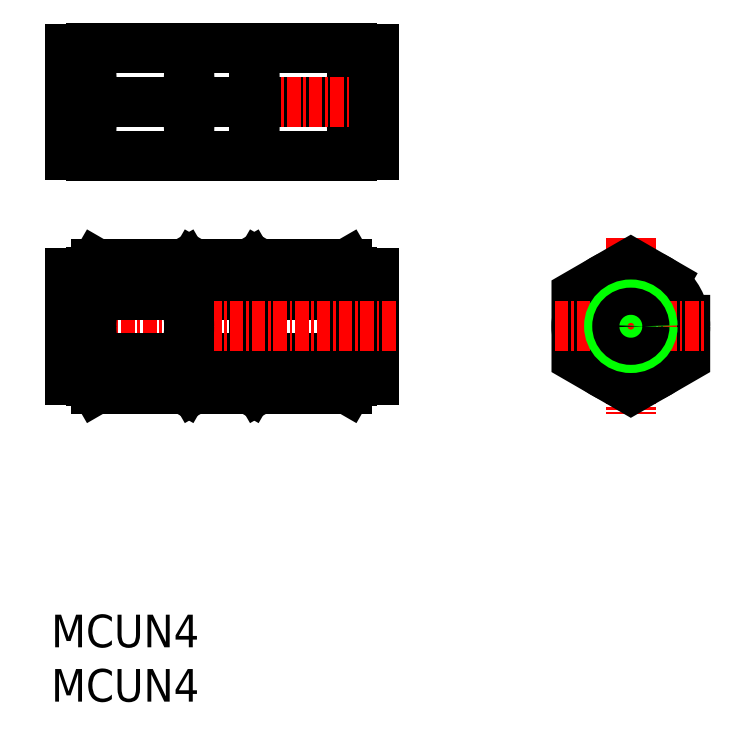
<metadata>
{"format":"dxf","ext":"dxf","renderer":"ezdxf+matplotlib","layout":"modelspace","background":"white","min_lineweight":24,"dpi":150}
</metadata>
<code>
0
SECTION
2
ENTITIES
0
TEXT
8
0
10
108.4
20
66.31
30
0
40
3
1
MCUN4
11
108.4
21
67.81
31
0
73
     2
0
TEXT
8
0
10
108.4
20
71.31
30
0
40
3
1
MCUN4
11
108.4
21
72.81
31
0
73
     2
0
LINE
8
CENTER
10
161.7
20
108.9
30
0
11
161.7
21
92.77
31
0
0
POLYLINE
8
0
66
     1
10
0
20
0
30
0
70
     1
0
VERTEX
8
0
10
166.7
20
103.7
30
0
0
VERTEX
8
0
10
161.7
20
106.6
30
0
0
VERTEX
8
0
10
156.7
20
103.7
30
0
0
VERTEX
8
0
10
156.7
20
97.96
30
0
0
VERTEX
8
0
10
161.7
20
95.08
30
0
0
VERTEX
8
0
10
166.7
20
97.96
30
0
0
SEQEND
8
0
0
CIRCLE
8
0
10
161.7
20
100.9
30
0
40
5
0
LINE
8
CENTER
10
154.7
20
100.9
30
0
11
168.7
21
100.9
31
0
0
LINE
8
0
10
165.5
20
104.5
30
0
11
165.5
21
104.5
31
0
0
LINE
8
0
10
164.2
20
105.2
30
0
11
164.2
21
105.2
31
0
0
CIRCLE
8
0
10
161.7
20
100.9
30
0
40
2
0
CIRCLE
8
0
10
161.7
20
100.9
30
0
40
1.25
0
LINE
8
0
10
136.1
20
95.95
30
0
11
138.1
21
95.95
31
0
0
LINE
8
0
10
138.1
20
95.95
30
0
11
138.1
21
105.8
31
0
0
LINE
8
0
10
136.1
20
105.8
30
0
11
138.1
21
105.8
31
0
0
LINE
8
0
10
126.6
20
95.08
30
0
11
121.5
21
95.08
31
0
0
LINE
8
0
10
121.5
20
97.96
30
0
11
126.6
21
97.96
31
0
0
LINE
8
0
10
121.5
20
103.7
30
0
11
126.6
21
103.7
31
0
0
LINE
8
0
10
126.6
20
106.6
30
0
11
121.5
21
106.6
31
0
0
ARC
8
0
10
123.6
20
96.52
30
0
40
2.556
50
145.6
51
214.4
0
LINE
8
0
10
121.1
20
95.85
30
0
11
121.1
21
100.9
31
0
0
LINE
8
0
10
121.5
20
95.08
30
0
11
121.1
21
95.85
31
0
0
ARC
8
0
10
130.6
20
100.9
30
0
40
9.553
50
162.4
51
180
0
LINE
8
0
10
121.1
20
105.9
30
0
11
121.1
21
100.9
31
0
0
ARC
8
0
10
130.6
20
100.9
30
0
40
9.553
50
180
51
197.6
0
ARC
8
0
10
123.6
20
105.2
30
0
40
2.556
50
145.6
51
214.4
0
LINE
8
0
10
121.5
20
106.6
30
0
11
121.1
21
105.9
31
0
0
ARC
8
0
10
124.5
20
96.52
30
0
40
2.556
50
325.6
51
34.38
0
LINE
8
0
10
127.1
20
95.85
30
0
11
127.1
21
100.9
31
0
0
LINE
8
0
10
126.6
20
95.08
30
0
11
127.1
21
95.85
31
0
0
ARC
8
0
10
117.5
20
100.9
30
0
40
9.553
50
0
51
17.59
0
LINE
8
0
10
127.1
20
105.9
30
0
11
127.1
21
100.9
31
0
0
ARC
8
0
10
117.5
20
100.9
30
0
40
9.553
50
342.4
51
0
0
ARC
8
0
10
124.5
20
105.2
30
0
40
2.556
50
325.6
51
34.38
0
LINE
8
0
10
126.6
20
106.6
30
0
11
127.1
21
105.9
31
0
0
ARC
8
0
10
133.5
20
105.2
30
0
40
2.556
50
325.6
51
34.38
0
ARC
8
0
10
129.6
20
105.2
30
0
40
2.556
50
145.6
51
214.4
0
LINE
8
0
10
136.1
20
105.9
30
0
11
136.1
21
100.9
31
0
0
ARC
8
0
10
136.6
20
100.9
30
0
40
9.553
50
180
51
197.6
0
ARC
8
0
10
126.5
20
100.9
30
0
40
9.553
50
342.4
51
0
0
LINE
8
0
10
136.1
20
95.85
30
0
11
136.1
21
100.9
31
0
0
ARC
8
0
10
129.6
20
96.52
30
0
40
2.556
50
145.6
51
214.4
0
ARC
8
0
10
133.5
20
96.52
30
0
40
2.556
50
325.6
51
34.38
0
LINE
8
0
10
135.6
20
95.08
30
0
11
136.1
21
95.85
31
0
0
LINE
8
0
10
127.5
20
95.08
30
0
11
127.1
21
95.85
31
0
0
LINE
8
0
10
135.6
20
95.08
30
0
11
127.5
21
95.08
31
0
0
LINE
8
0
10
127.5
20
97.96
30
0
11
135.6
21
97.96
31
0
0
ARC
8
0
10
126.5
20
100.9
30
0
40
9.553
50
0
51
17.59
0
ARC
8
0
10
136.6
20
100.9
30
0
40
9.553
50
162.4
51
180
0
LINE
8
0
10
127.5
20
103.7
30
0
11
135.6
21
103.7
31
0
0
LINE
8
0
10
127.5
20
106.6
30
0
11
127.1
21
105.9
31
0
0
LINE
8
0
10
135.6
20
106.6
30
0
11
136.1
21
105.9
31
0
0
LINE
8
0
10
135.6
20
106.6
30
0
11
127.5
21
106.6
31
0
0
LINE
8
CENTER
10
140.1
20
100.9
30
0
11
109.1
21
100.9
31
0
0
LINE
8
0
10
112.5
20
106.6
30
0
11
120.6
21
106.6
31
0
0
LINE
8
0
10
112.5
20
106.6
30
0
11
112.1
21
105.9
31
0
0
LINE
8
0
10
120.6
20
106.6
30
0
11
121.1
21
105.9
31
0
0
LINE
8
0
10
120.6
20
103.7
30
0
11
112.5
21
103.7
31
0
0
ARC
8
0
10
111.5
20
100.9
30
0
40
9.553
50
7e-15
51
17.59
0
ARC
8
0
10
121.6
20
100.9
30
0
40
9.553
50
162.4
51
180
0
LINE
8
0
10
120.6
20
97.96
30
0
11
112.5
21
97.96
31
0
0
LINE
8
0
10
112.5
20
95.08
30
0
11
120.6
21
95.08
31
0
0
LINE
8
0
10
120.6
20
95.08
30
0
11
121.1
21
95.85
31
0
0
LINE
8
0
10
112.5
20
95.08
30
0
11
112.1
21
95.85
31
0
0
ARC
8
0
10
114.6
20
96.52
30
0
40
2.556
50
145.6
51
214.4
0
ARC
8
0
10
118.5
20
96.52
30
0
40
2.556
50
325.6
51
34.38
0
LINE
8
0
10
112.1
20
95.85
30
0
11
112.1
21
100.9
31
0
0
ARC
8
0
10
121.6
20
100.9
30
0
40
9.553
50
180
51
197.6
0
ARC
8
0
10
111.5
20
100.9
30
0
40
9.553
50
342.4
51
7e-15
0
LINE
8
0
10
112.1
20
105.9
30
0
11
112.1
21
100.9
31
0
0
ARC
8
0
10
118.5
20
105.2
30
0
40
2.556
50
325.6
51
34.38
0
ARC
8
0
10
114.6
20
105.2
30
0
40
2.556
50
145.6
51
214.4
0
LINE
8
0
10
121.1
20
105.9
30
0
11
121.1
21
100.9
31
0
0
LINE
8
0
10
121.1
20
95.85
30
0
11
121.1
21
100.9
31
0
0
LINE
8
0
10
112.1
20
105.8
30
0
11
110.1
21
105.8
31
0
0
LINE
8
0
10
110.1
20
95.95
30
0
11
110.1
21
105.8
31
0
0
LINE
8
0
10
112.1
20
95.95
30
0
11
110.1
21
95.95
31
0
0
ARC
8
0
10
126.5
20
124.4
30
0
40
9.553
50
342.4
51
12.78
0
ARC
8
0
10
136.6
20
124.4
30
0
40
9.553
50
167.2
51
197.6
0
LINE
8
0
10
127.5
20
121.5
30
0
11
135.6
21
121.5
31
0
0
LINE
8
0
10
136.1
20
116.5
30
0
11
136.1
21
126.5
31
0
0
LINE
8
0
10
136.1
20
126.5
30
0
11
127.1
21
126.5
31
0
0
LINE
8
0
10
136.1
20
116.5
30
0
11
127.1
21
116.5
31
0
0
ARC
8
0
10
136.6
20
118.6
30
0
40
9.553
50
162.4
51
192.8
0
ARC
8
0
10
126.5
20
118.6
30
0
40
9.553
50
347.2
51
17.59
0
LINE
8
CENTER
10
108.1
20
121.5
30
0
11
140.1
21
121.5
31
0
0
ARC
8
0
10
121.6
20
118.6
30
0
40
9.553
50
162.4
51
192.8
0
ARC
8
0
10
111.5
20
118.6
30
0
40
9.553
50
347.2
51
17.59
0
LINE
8
0
10
112.1
20
116.5
30
0
11
121.1
21
116.5
31
0
0
LINE
8
0
10
112.1
20
126.5
30
0
11
121.1
21
126.5
31
0
0
LINE
8
0
10
112.1
20
116.5
30
0
11
112.1
21
126.5
31
0
0
LINE
8
0
10
120.6
20
121.5
30
0
11
112.5
21
121.5
31
0
0
ARC
8
0
10
111.5
20
124.4
30
0
40
9.553
50
342.4
51
12.78
0
ARC
8
0
10
121.6
20
124.4
30
0
40
9.553
50
167.2
51
197.6
0
LINE
8
0
10
136.1
20
116.6
30
0
11
138.1
21
116.6
31
0
0
LINE
8
0
10
138.1
20
116.6
30
0
11
138.1
21
126.4
31
0
0
LINE
8
0
10
136.1
20
126.4
30
0
11
138.1
21
126.4
31
0
0
LINE
8
0
10
112.1
20
116.6
30
0
11
110.1
21
116.6
31
0
0
LINE
8
0
10
110.1
20
116.6
30
0
11
110.1
21
126.4
31
0
0
LINE
8
0
10
112.1
20
126.4
30
0
11
110.1
21
126.4
31
0
0
LINE
8
0
10
121.1
20
126.5
30
0
11
121.1
21
116.5
31
0
0
LINE
8
0
10
127.1
20
116.5
30
0
11
127.1
21
126.5
31
0
0
LINE
8
0
10
127.1
20
126.5
30
0
11
127.1
21
116.5
31
0
0
ARC
8
0
10
130.6
20
124.4
30
0
40
9.553
50
167.2
51
197.6
0
ARC
8
0
10
117.5
20
124.4
30
0
40
9.553
50
342.4
51
12.78
0
LINE
8
0
10
126.6
20
121.5
30
0
11
121.5
21
121.5
31
0
0
LINE
8
0
10
121.1
20
116.5
30
0
11
121.1
21
126.5
31
0
0
LINE
8
0
10
121.1
20
126.5
30
0
11
127.1
21
126.5
31
0
0
LINE
8
0
10
121.1
20
116.5
30
0
11
127.1
21
116.5
31
0
0
ARC
8
0
10
117.5
20
118.6
30
0
40
9.553
50
347.2
51
17.59
0
ARC
8
0
10
130.6
20
118.6
30
0
40
9.553
50
162.4
51
192.8
0
ENDSEC
0
EOF

</code>
